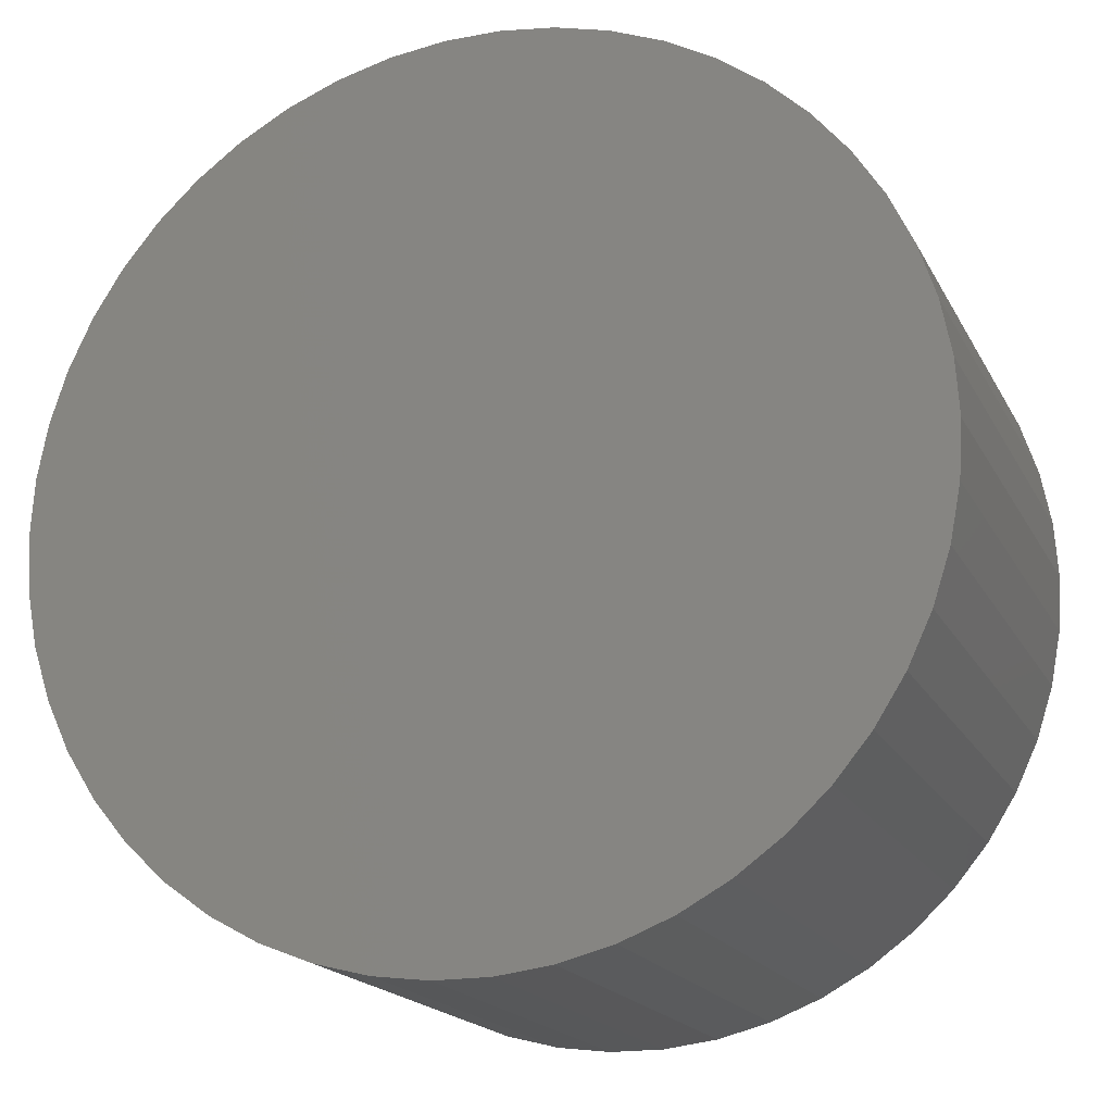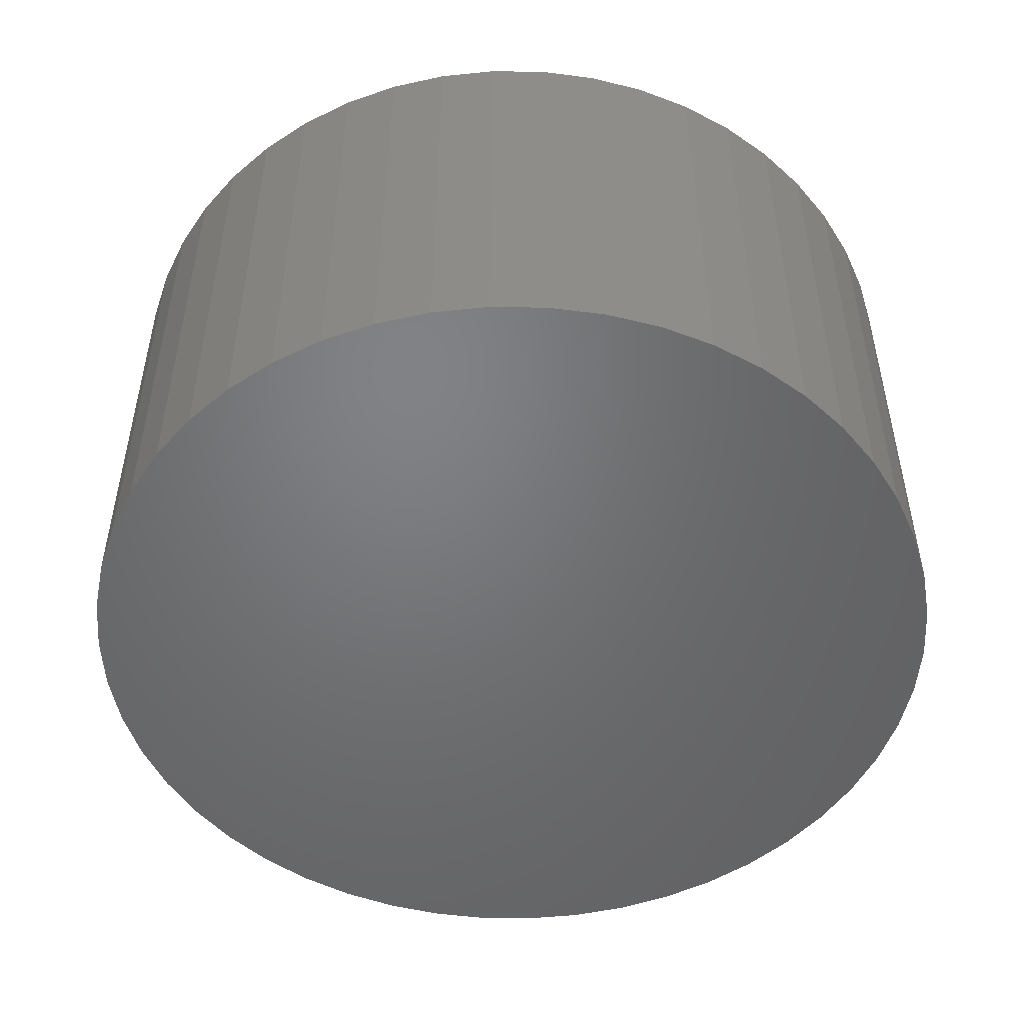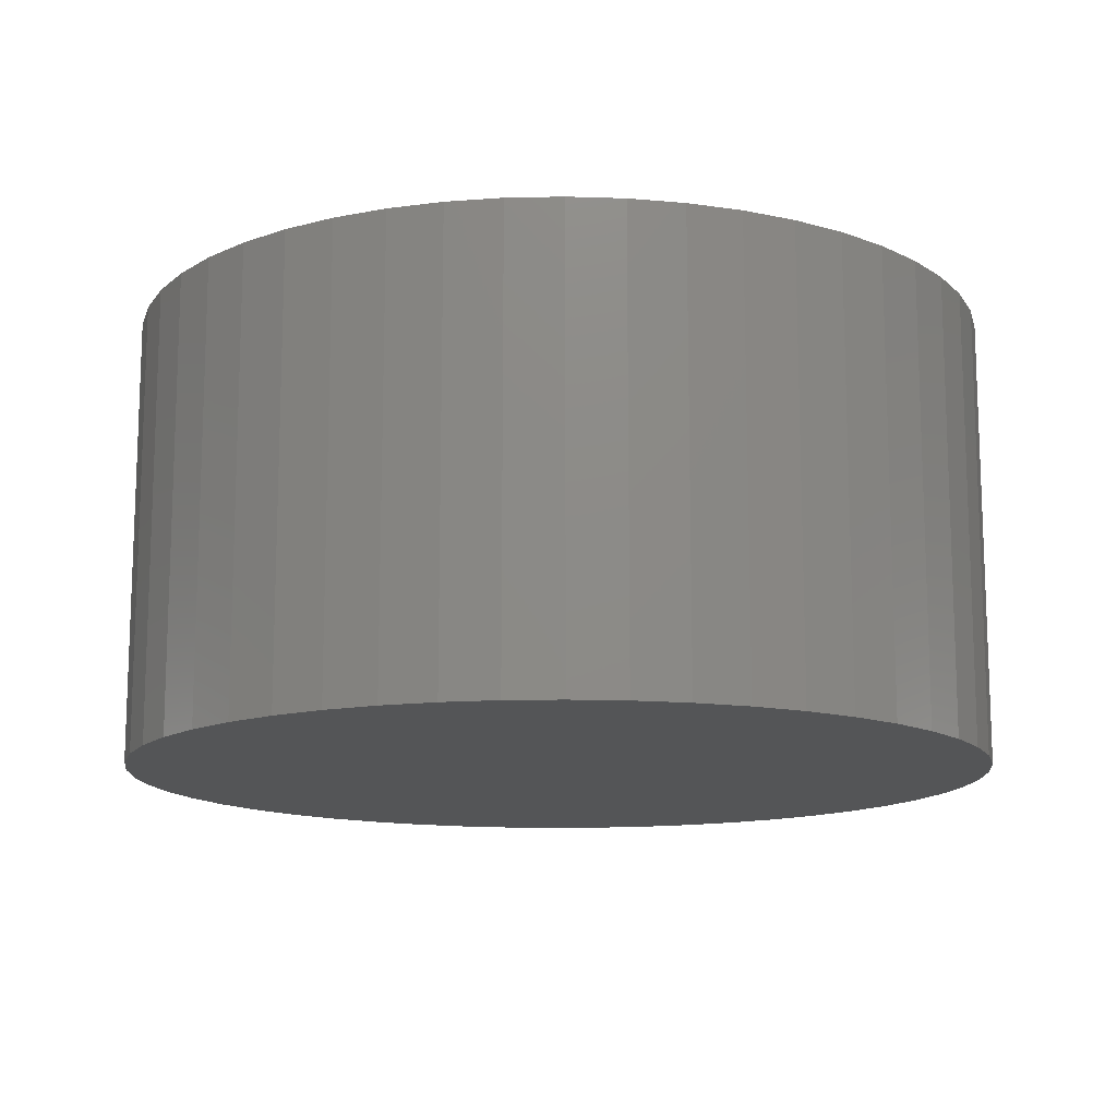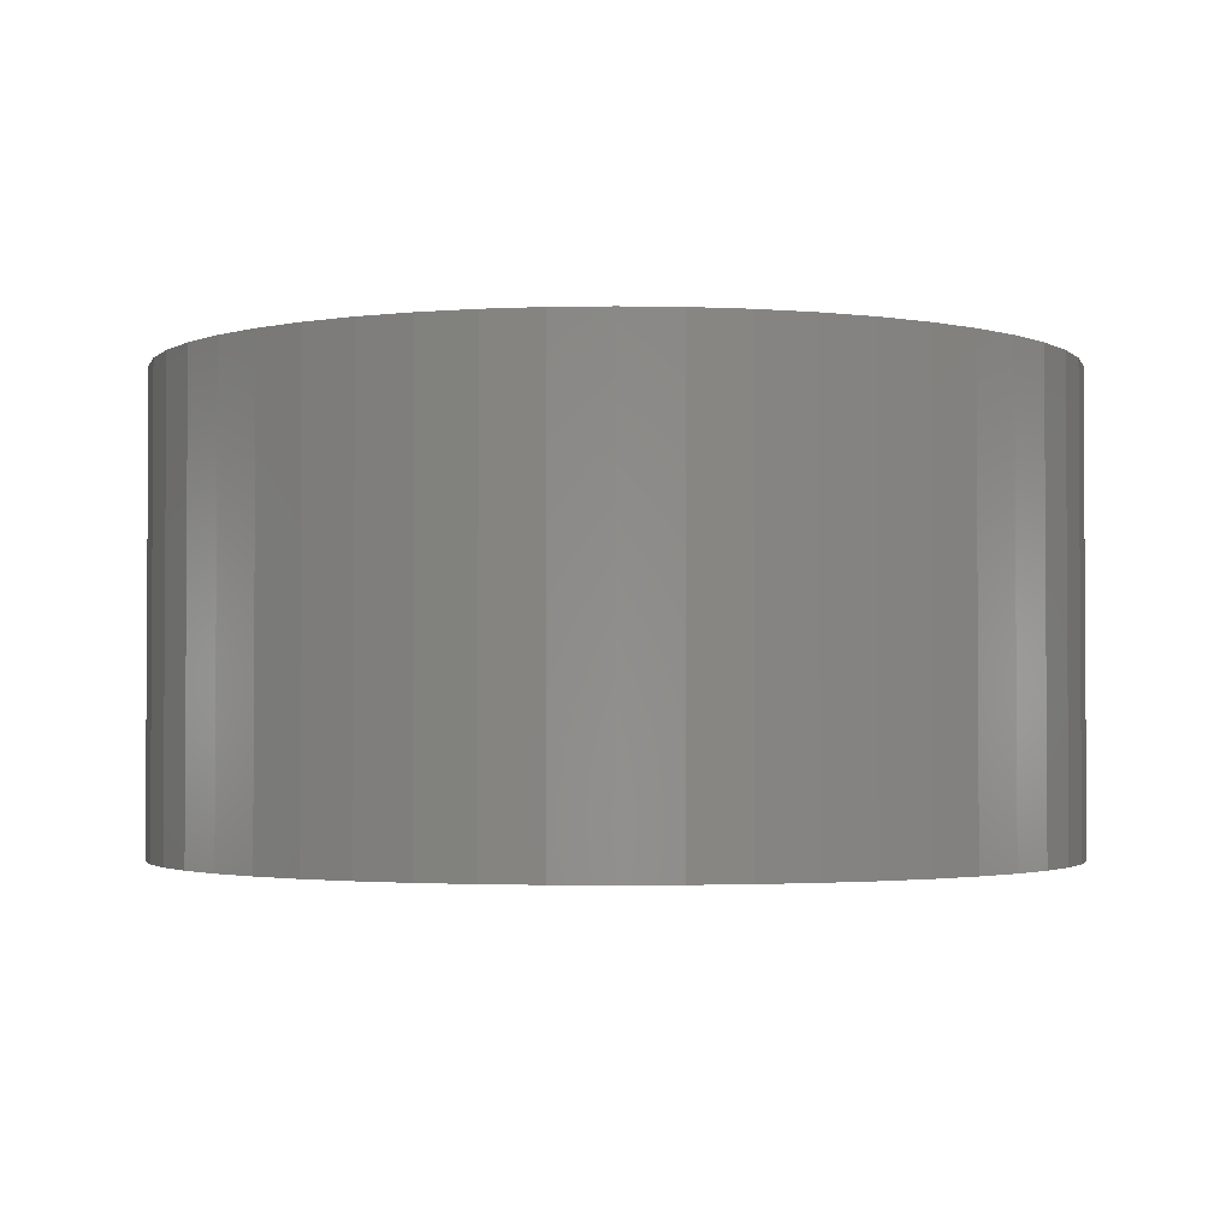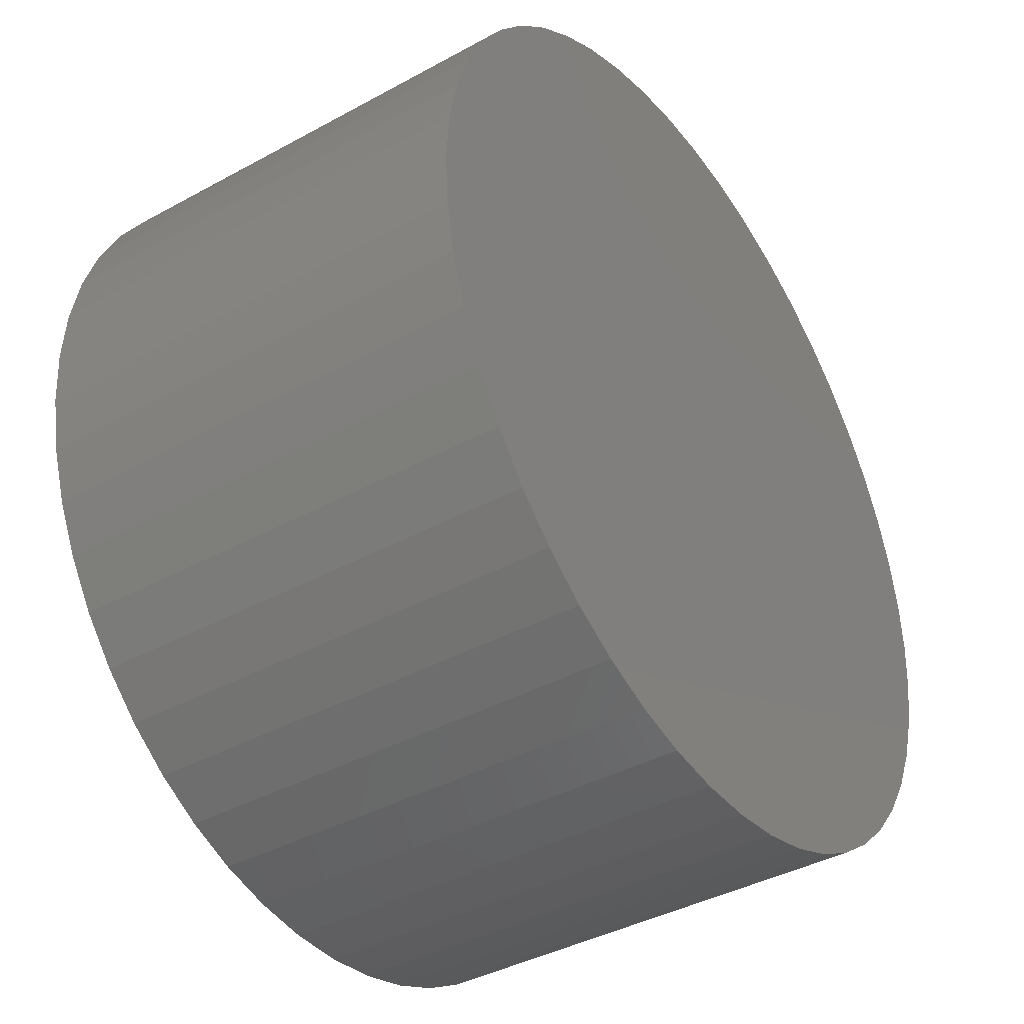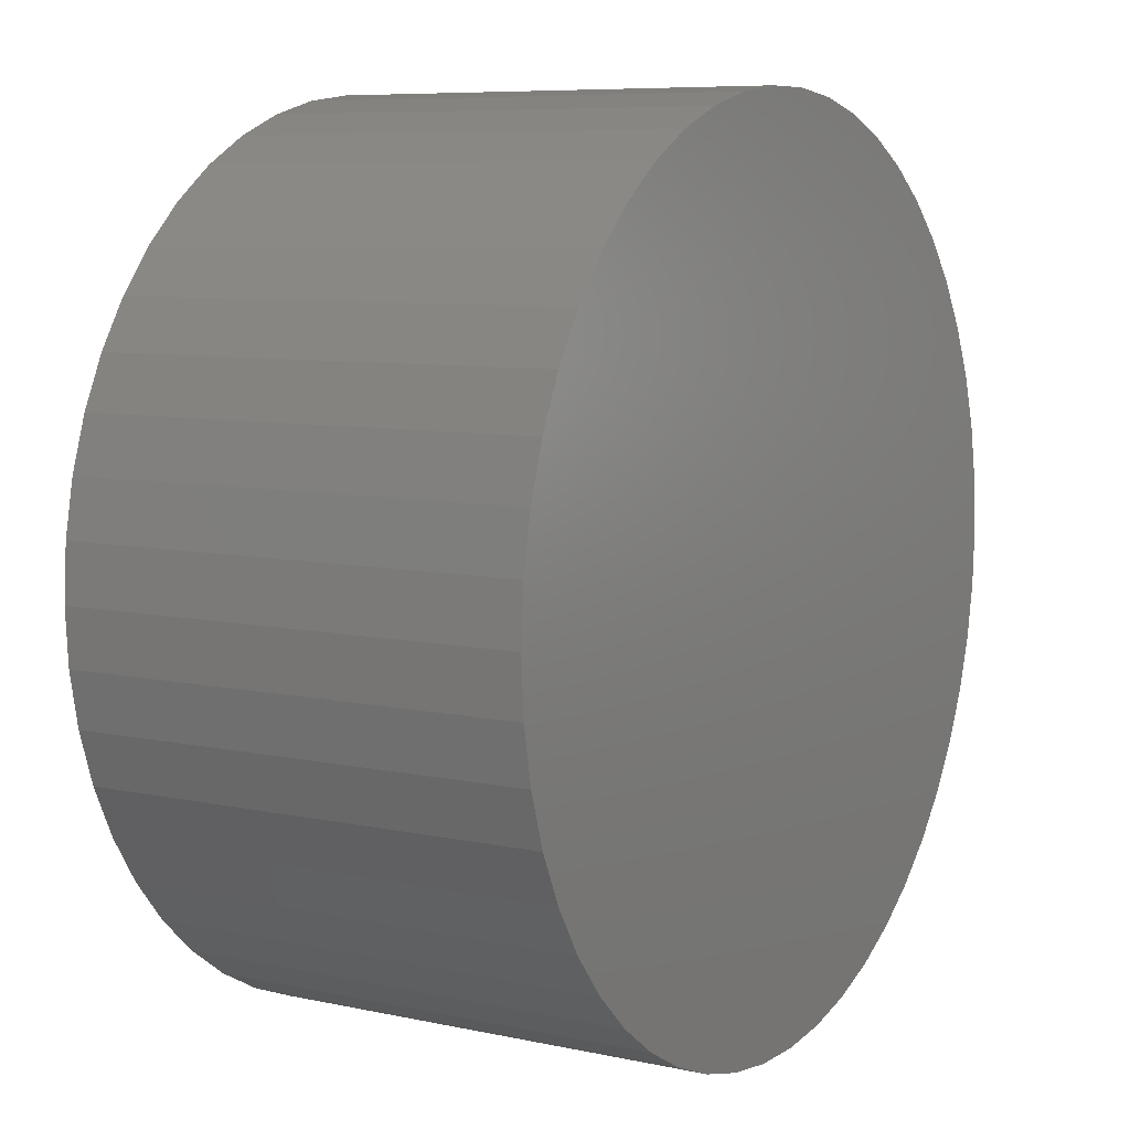
<metadata>
{"format":"stl","ext":"stl","renderer":"f3d","projection":"perspective","resolution":1024,"background":"white","views":[{"elev":-18.3,"azim":20.2,"up":"+Y"},{"elev":-50.4,"azim":20.8,"up":"+Z"},{"elev":-13.4,"azim":53.2,"up":"+Z"},{"elev":-2.2,"azim":75.6,"up":"+Z"},{"elev":-39.8,"azim":124.2,"up":"+Y"},{"elev":7.7,"azim":121.3,"up":"+Y"}]}
</metadata>
<code>
# stl→obj: 100 verts, 196 faces
v 3.85 0 2
v 3.82 0.4825 -2
v 3.82 0.4825 2
v 3.85 0 -2
v -3.85 0 -2
v -3.82 0.4825 2
v -3.82 0.4825 -2
v -3.85 0 2
v 0.2417 3.842 -2
v -0.2417 3.842 2
v 0.2417 3.842 2
v -0.2417 3.842 -2
v 3.82 -0.4825 -2
v 3.729 -0.9575 -2
v 3.729 0.9575 -2
v 3.58 -1.417 -2
v 3.58 1.417 -2
v 3.374 -1.855 -2
v 3.374 1.855 -2
v 3.115 -2.263 -2
v 3.115 2.263 -2
v 2.807 -2.636 -2
v 2.807 2.636 -2
v 2.454 -2.966 -2
v 2.454 2.966 -2
v 2.063 -3.251 -2
v 2.063 3.251 -2
v 1.639 -3.484 -2
v 1.639 3.484 -2
v 1.19 -3.662 -2
v 1.19 3.662 -2
v 0.7214 -3.782 -2
v 0.7214 3.782 -2
v 0.2417 -3.842 -2
v -0.2417 -3.842 -2
v -0.7214 -3.782 -2
v -0.7214 3.782 -2
v -1.19 -3.662 -2
v -1.19 3.662 -2
v -1.639 -3.484 -2
v -1.639 3.484 -2
v -2.063 -3.251 -2
v -2.063 3.251 -2
v -2.454 -2.966 -2
v -2.454 2.966 -2
v -2.807 -2.636 -2
v -2.807 2.636 -2
v -3.115 -2.263 -2
v -3.115 2.263 -2
v -3.374 -1.855 -2
v -3.374 1.855 -2
v -3.58 -1.417 -2
v -3.58 1.417 -2
v -3.729 -0.9575 -2
v -3.729 0.9575 -2
v -3.82 -0.4825 -2
v 3.82 -0.4825 2
v 3.729 0.9575 2
v 3.729 -0.9575 2
v 3.58 1.417 2
v 3.58 -1.417 2
v 3.374 1.855 2
v 3.374 -1.855 2
v 3.115 2.263 2
v 3.115 -2.263 2
v 2.807 2.636 2
v 2.807 -2.636 2
v 2.454 2.966 2
v 2.454 -2.966 2
v 2.063 3.251 2
v 2.063 -3.251 2
v 1.639 3.484 2
v 1.639 -3.484 2
v 1.19 3.662 2
v 1.19 -3.662 2
v 0.7214 3.782 2
v 0.7214 -3.782 2
v 0.2417 -3.842 2
v -0.2417 -3.842 2
v -0.7214 3.782 2
v -0.7214 -3.782 2
v -1.19 3.662 2
v -1.19 -3.662 2
v -1.639 3.484 2
v -1.639 -3.484 2
v -2.063 3.251 2
v -2.063 -3.251 2
v -2.454 2.966 2
v -2.454 -2.966 2
v -2.807 2.636 2
v -2.807 -2.636 2
v -3.115 2.263 2
v -3.115 -2.263 2
v -3.374 1.855 2
v -3.374 -1.855 2
v -3.58 1.417 2
v -3.58 -1.417 2
v -3.729 0.9575 2
v -3.729 -0.9575 2
v -3.82 -0.4825 2
f 1 2 3
f 2 1 4
f 5 6 7
f 6 5 8
f 9 10 11
f 10 9 12
f 13 2 4
f 14 2 13
f 14 15 2
f 16 15 14
f 16 17 15
f 18 17 16
f 18 19 17
f 20 19 18
f 20 21 19
f 22 21 20
f 22 23 21
f 24 23 22
f 24 25 23
f 26 25 24
f 26 27 25
f 28 27 26
f 28 29 27
f 30 29 28
f 30 31 29
f 32 31 30
f 32 33 31
f 34 33 32
f 34 9 33
f 35 9 34
f 35 12 9
f 36 12 35
f 36 37 12
f 38 37 36
f 38 39 37
f 40 39 38
f 40 41 39
f 42 41 40
f 42 43 41
f 44 43 42
f 44 45 43
f 46 45 44
f 46 47 45
f 48 47 46
f 48 49 47
f 50 49 48
f 50 51 49
f 52 51 50
f 52 53 51
f 54 53 52
f 54 55 53
f 56 55 54
f 56 7 55
f 7 56 5
f 3 57 1
f 58 57 3
f 58 59 57
f 60 59 58
f 60 61 59
f 62 61 60
f 62 63 61
f 64 63 62
f 64 65 63
f 66 65 64
f 66 67 65
f 68 67 66
f 68 69 67
f 70 69 68
f 70 71 69
f 72 71 70
f 72 73 71
f 74 73 72
f 74 75 73
f 76 75 74
f 76 77 75
f 11 77 76
f 11 78 77
f 10 78 11
f 10 79 78
f 80 79 10
f 80 81 79
f 82 81 80
f 82 83 81
f 84 83 82
f 84 85 83
f 86 85 84
f 86 87 85
f 88 87 86
f 88 89 87
f 90 89 88
f 90 91 89
f 92 91 90
f 92 93 91
f 94 93 92
f 94 95 93
f 96 95 94
f 96 97 95
f 98 97 96
f 98 99 97
f 6 99 98
f 6 100 99
f 100 6 8
f 45 90 88
f 90 45 47
f 39 84 82
f 84 39 41
f 60 19 62
f 19 60 17
f 29 74 72
f 74 29 31
f 25 70 68
f 70 25 27
f 53 94 51
f 94 53 96
f 55 96 53
f 96 55 98
f 41 86 84
f 86 41 43
f 37 82 80
f 82 37 39
f 61 14 59
f 14 61 16
f 3 15 58
f 15 3 2
f 23 68 66
f 68 23 25
f 62 21 64
f 21 62 19
f 31 76 74
f 76 31 33
f 49 90 47
f 90 49 92
f 12 80 10
f 80 12 37
f 57 4 1
f 4 57 13
f 46 89 91
f 89 46 44
f 50 97 52
f 97 50 95
f 52 99 54
f 99 52 97
f 48 95 50
f 95 48 93
f 35 78 79
f 78 35 34
f 28 71 73
f 71 28 26
f 24 67 69
f 67 24 22
f 63 16 61
f 16 63 18
f 65 18 63
f 18 65 20
f 58 17 60
f 17 58 15
f 64 23 66
f 23 64 21
f 33 11 76
f 11 33 9
f 27 72 70
f 72 27 29
f 51 92 49
f 92 51 94
f 7 98 55
f 98 7 6
f 43 88 86
f 88 43 45
f 59 13 57
f 13 59 14
f 40 83 85
f 83 40 38
f 46 93 48
f 93 46 91
f 56 8 5
f 8 56 100
f 30 73 75
f 73 30 28
f 32 75 77
f 75 32 30
f 34 77 78
f 77 34 32
f 67 20 65
f 20 67 22
f 36 79 81
f 79 36 35
f 44 87 89
f 87 44 42
f 42 85 87
f 85 42 40
f 54 100 56
f 100 54 99
f 26 69 71
f 69 26 24
f 38 81 83
f 81 38 36

</code>
